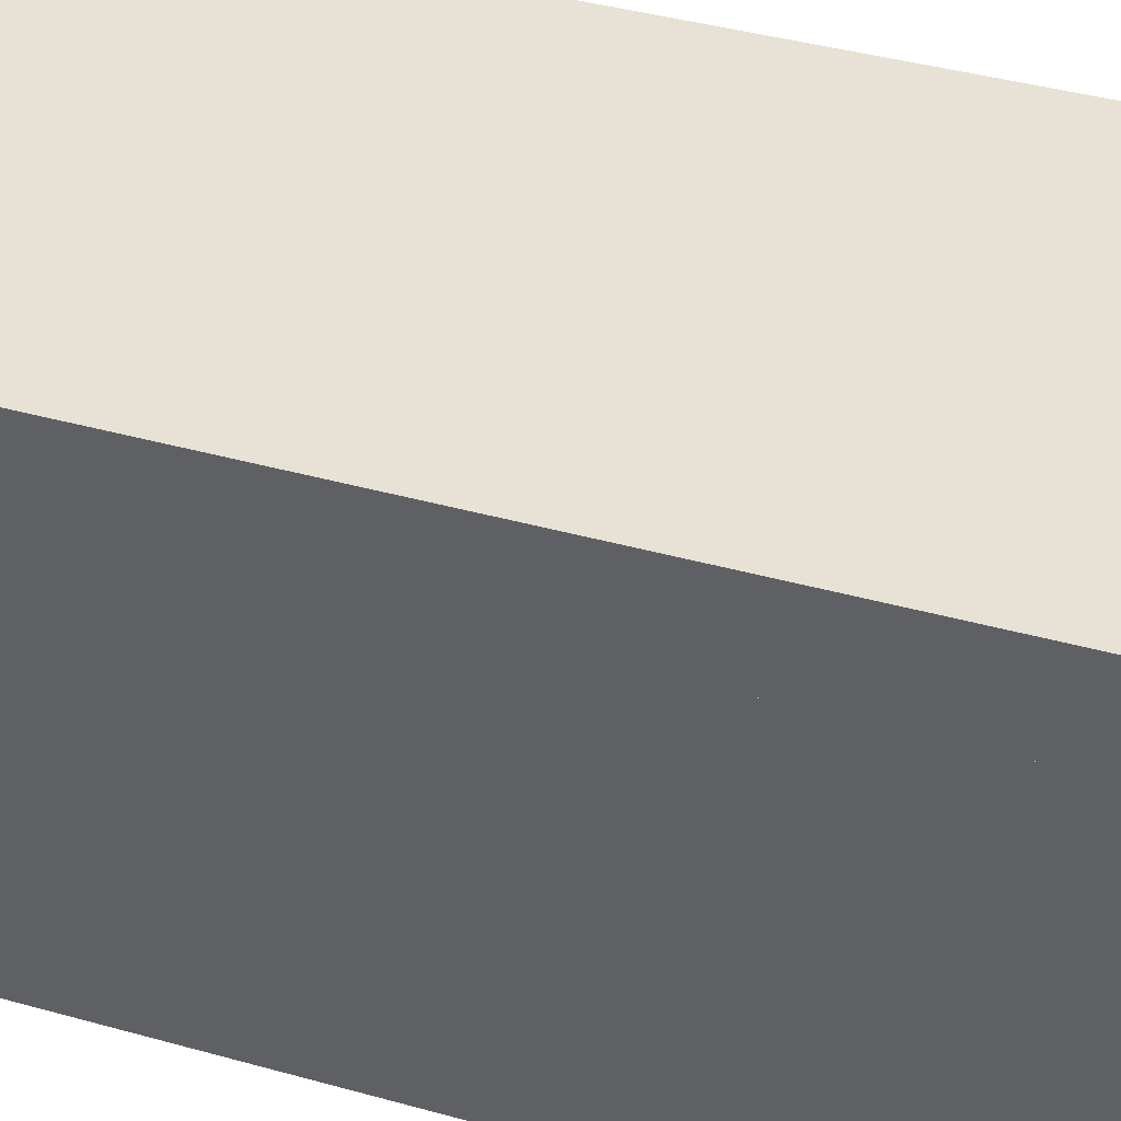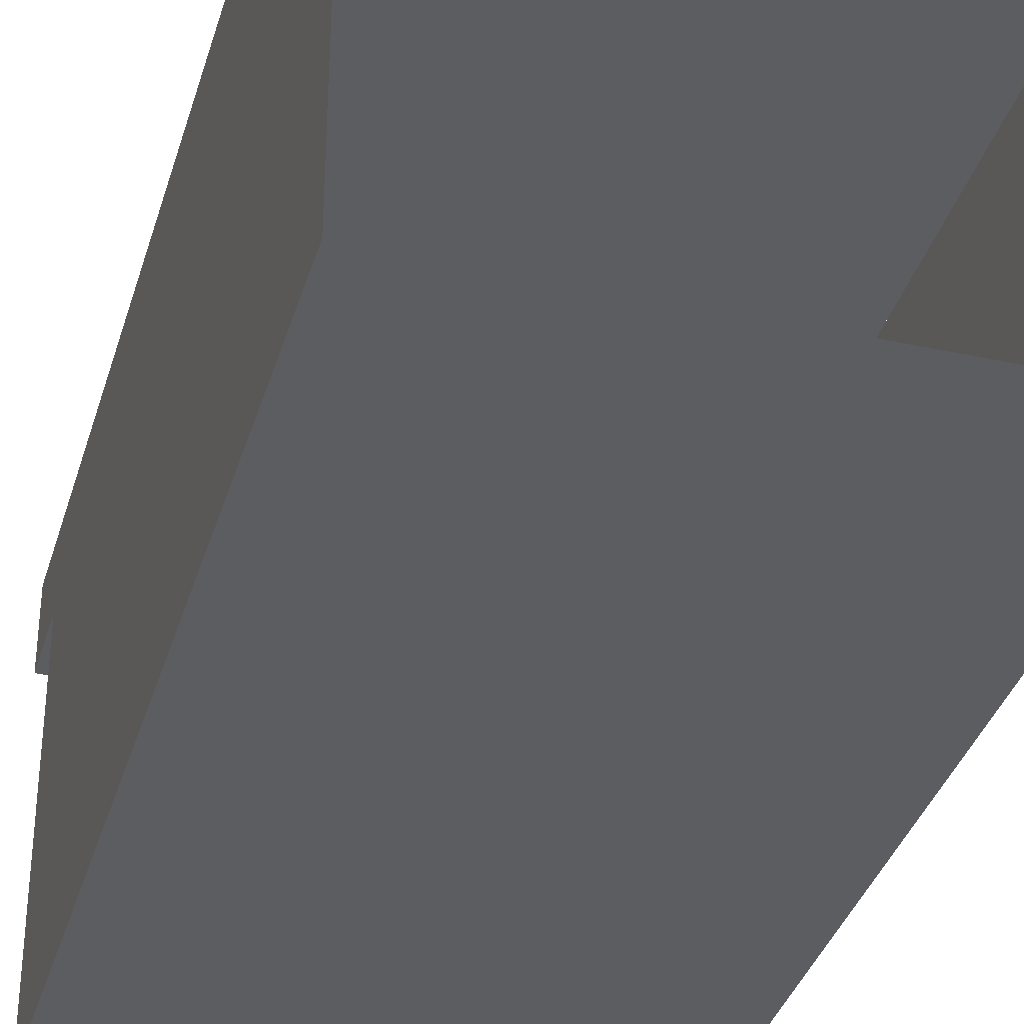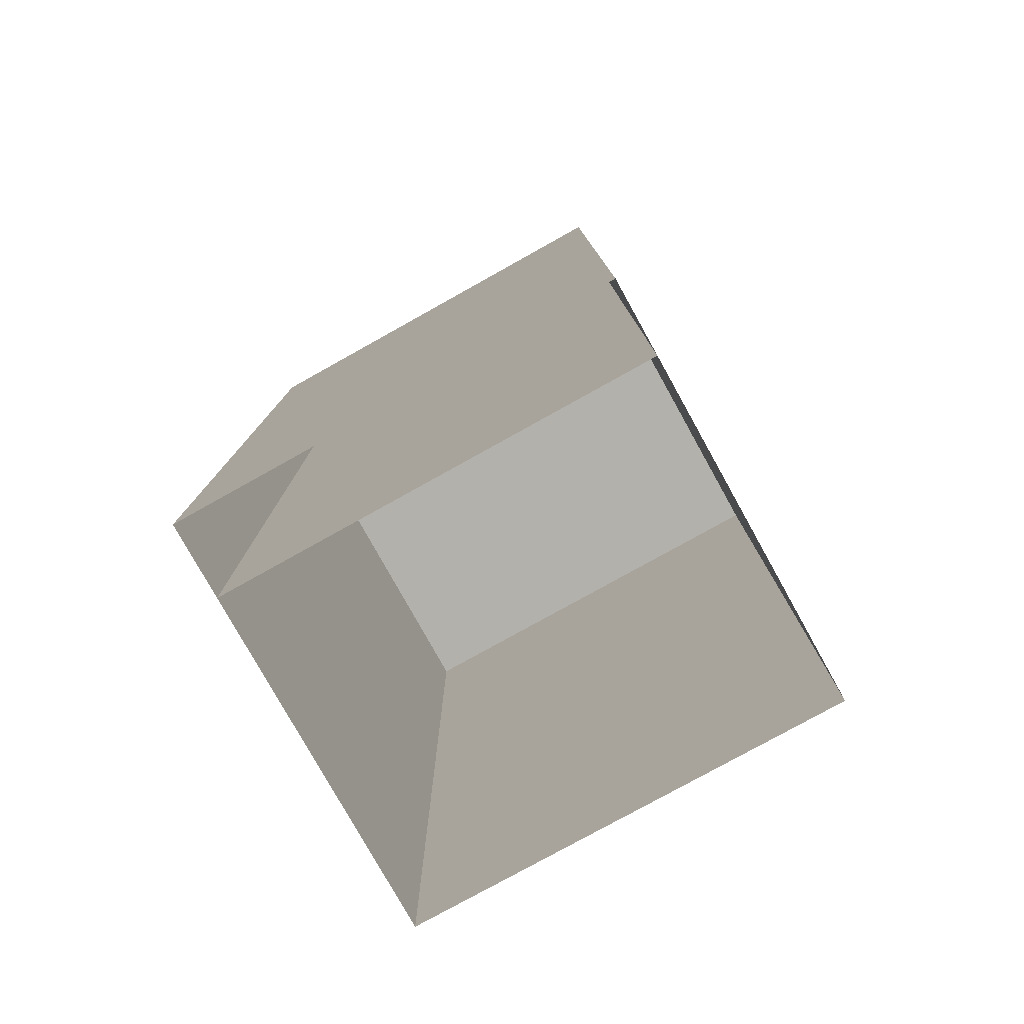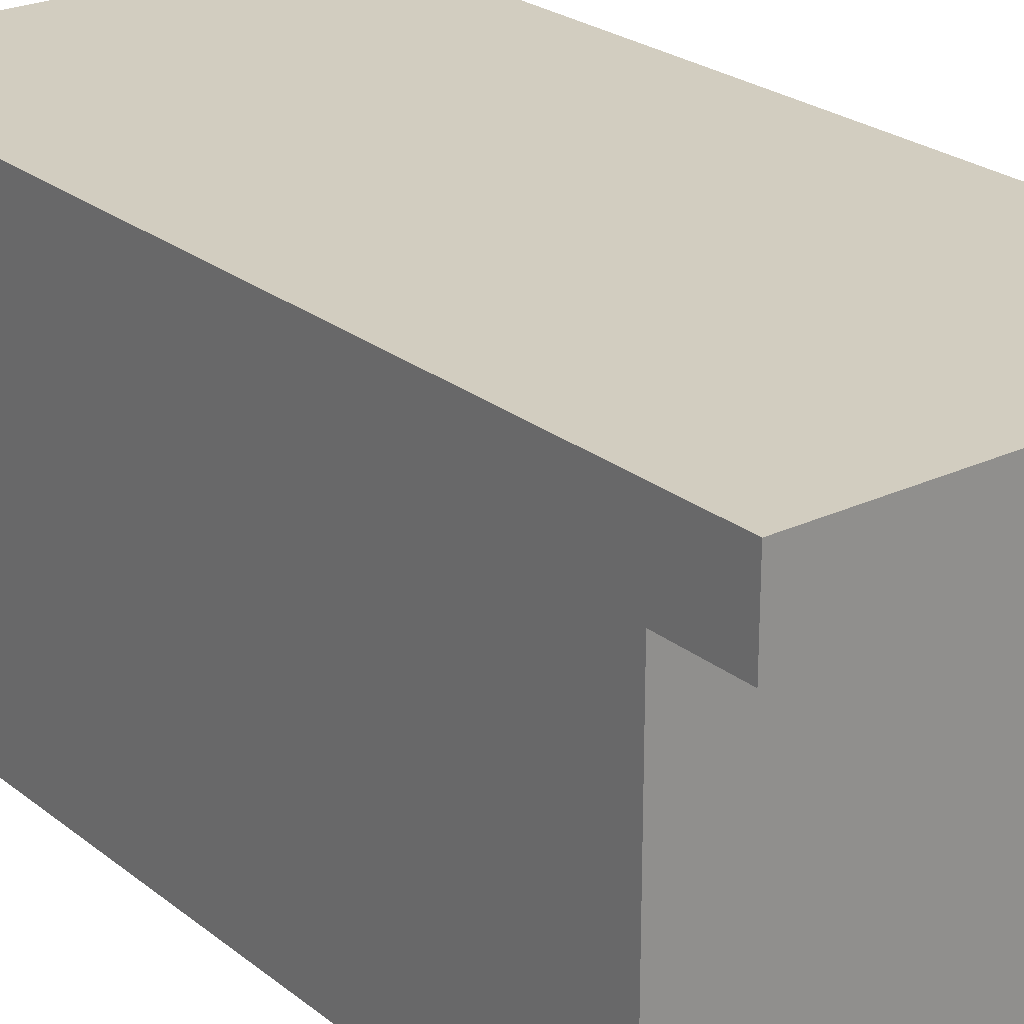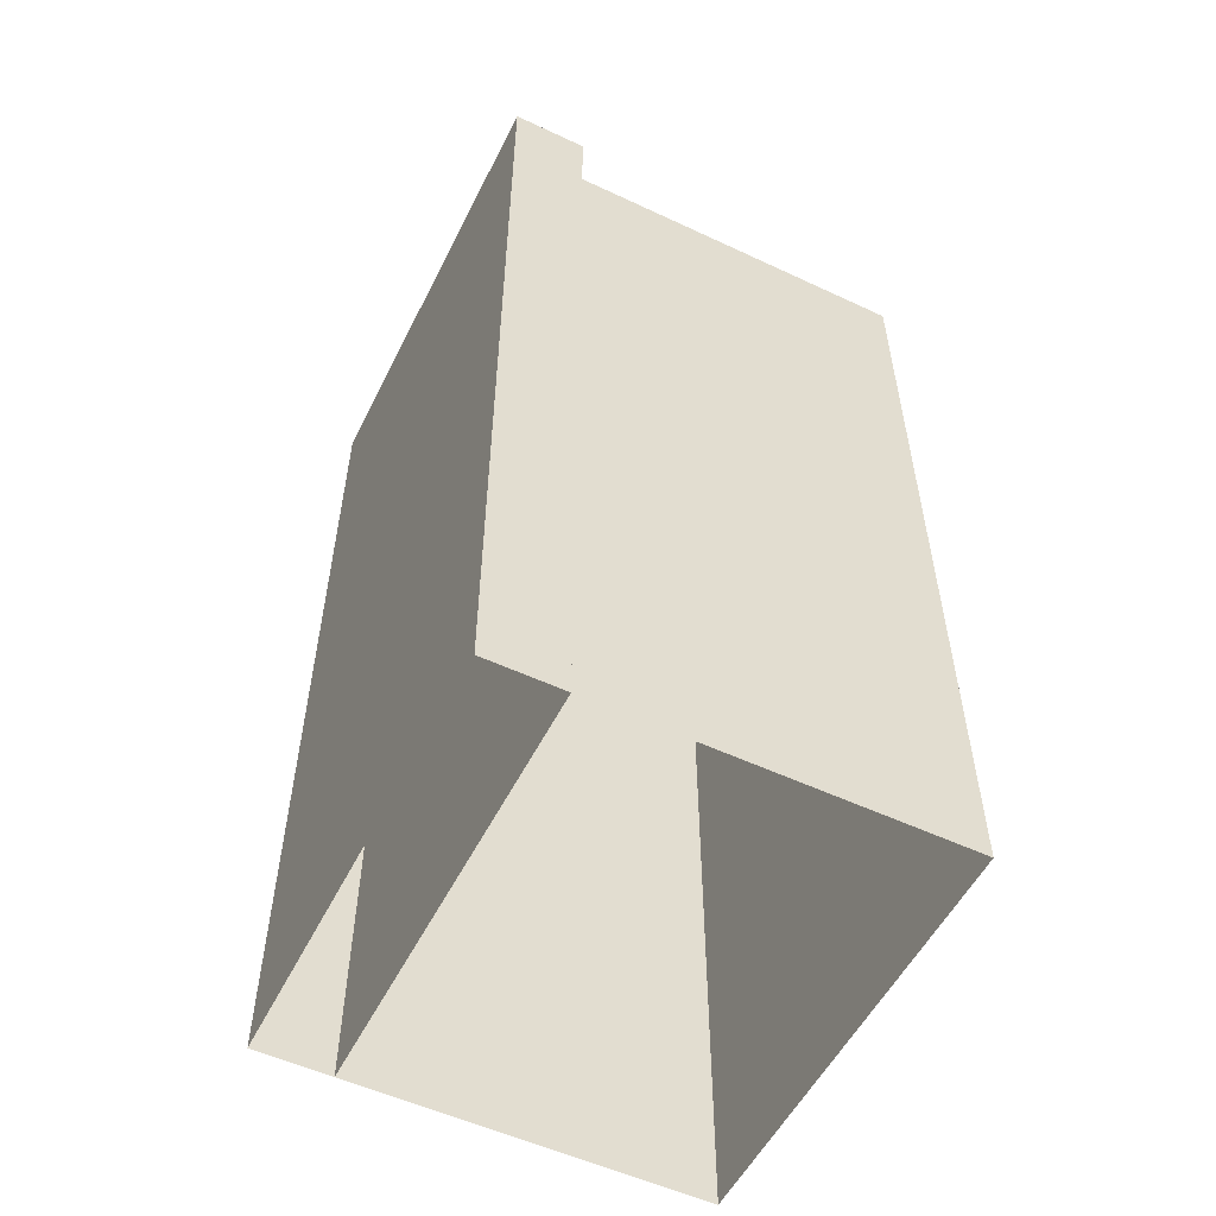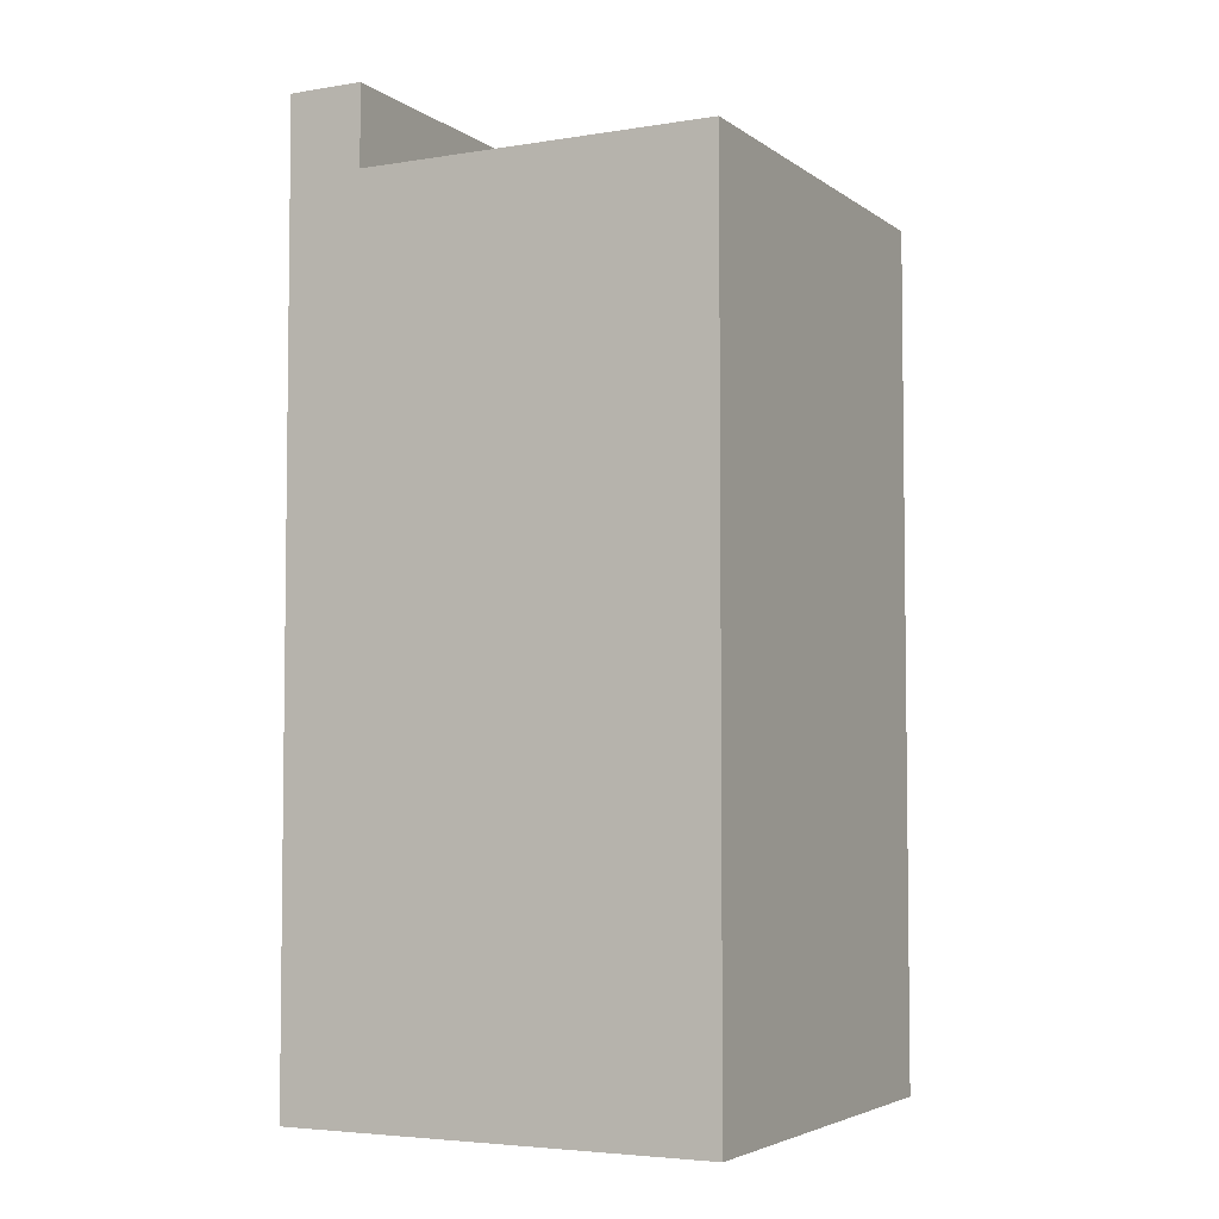
<metadata>
{"format":"obj","ext":"obj","renderer":"f3d","projection":"perspective","resolution":1024,"background":"white","views":[{"elev":40.1,"azim":109.1,"up":"+Y"},{"elev":-35.8,"azim":164.2,"up":"+Y"},{"elev":-78.9,"azim":-150.9,"up":"+Z"},{"elev":24.3,"azim":-37.9,"up":"+Y"},{"elev":-54.4,"azim":-116.4,"up":"+Z"},{"elev":-4.5,"azim":-62.9,"up":"+Z"}]}
</metadata>
<code>
v 0.4995 -0 3.589
v 0.4995 -0 5.519
v -0.4995 -0 3.589
v -0.4995 -0 5.519
v -0.4995 0.8 3.589
v -0.4995 0.8 5.519
v 0.4995 0.8 3.589
v 0.4995 0.8 5.519
v 0.4995 0.8 3.589
v 0.4995 0.8 5.698
v -0.4995 0.8 3.589
v -0.4995 0.8 5.698
v -0.4995 0.9714 3.589
v -0.4995 0.9714 5.698
v 0.4995 0.9714 3.589
v 0.4995 0.9714 5.698
g Box01
f 1 2 3
f 2 4 3
f 3 4 5
f 4 6 5
f 7 8 1
f 8 2 1
f 2 8 4
f 8 6 4
g Duplicate01
f 9 10 11
f 10 12 11
f 11 12 13
f 12 14 13
f 13 14 15
f 14 16 15
f 15 16 9
f 16 10 9
f 10 16 12
f 16 14 12

</code>
